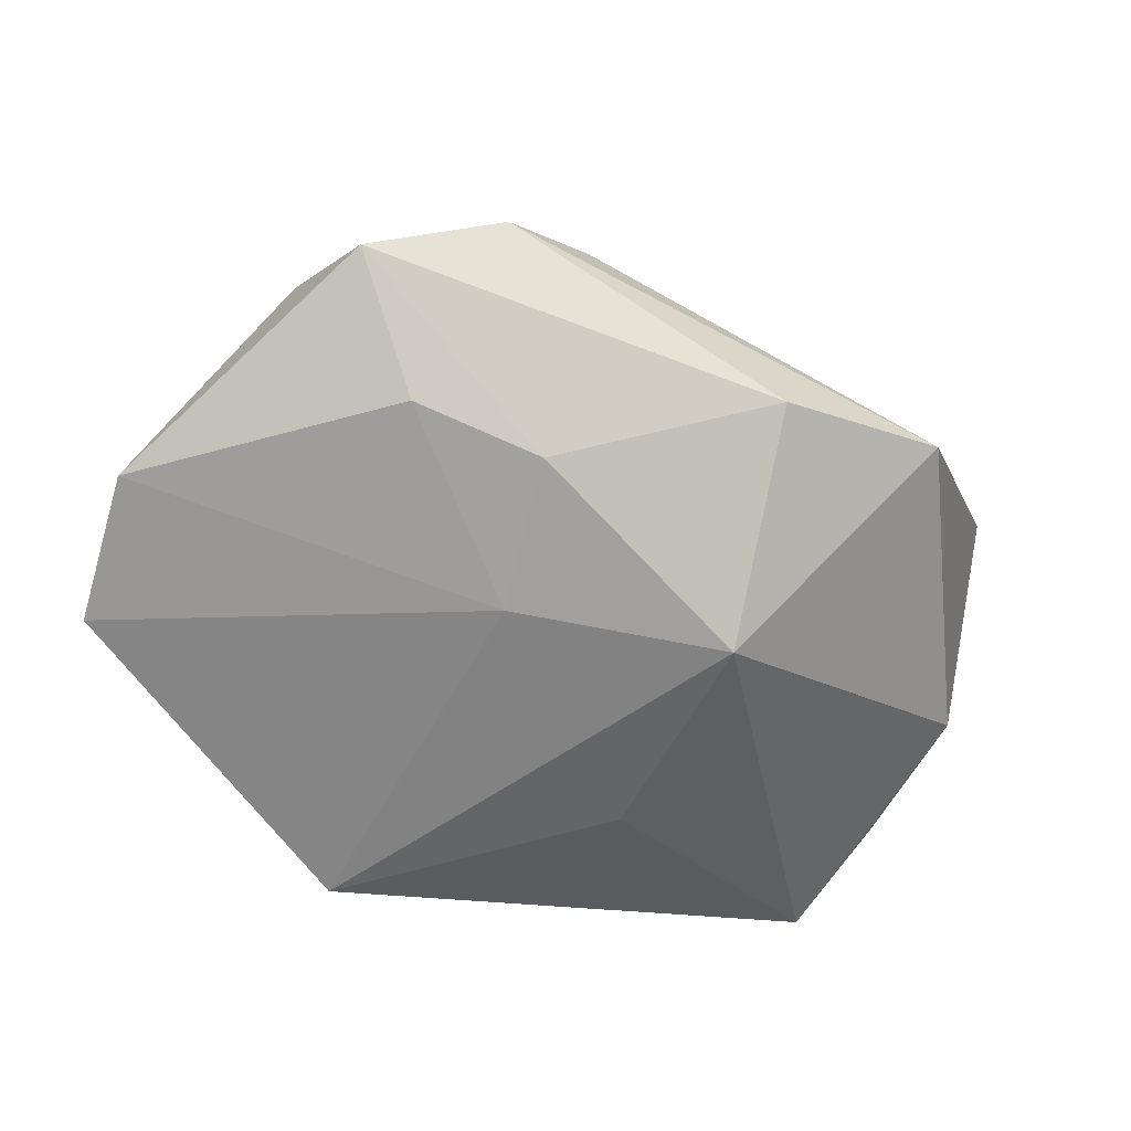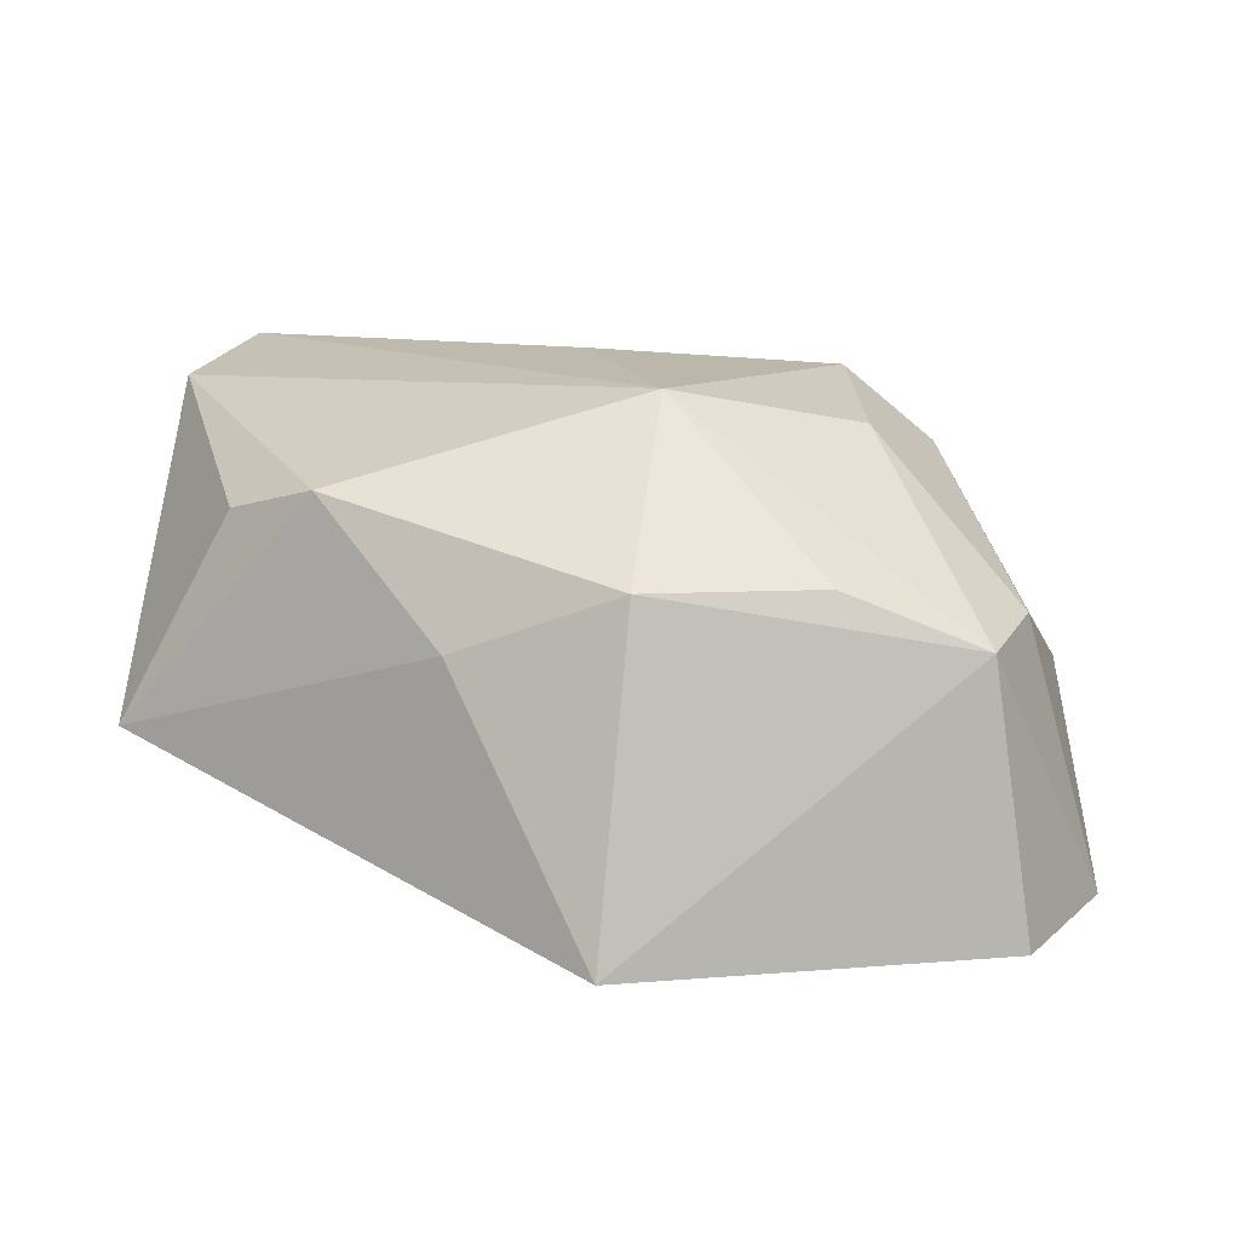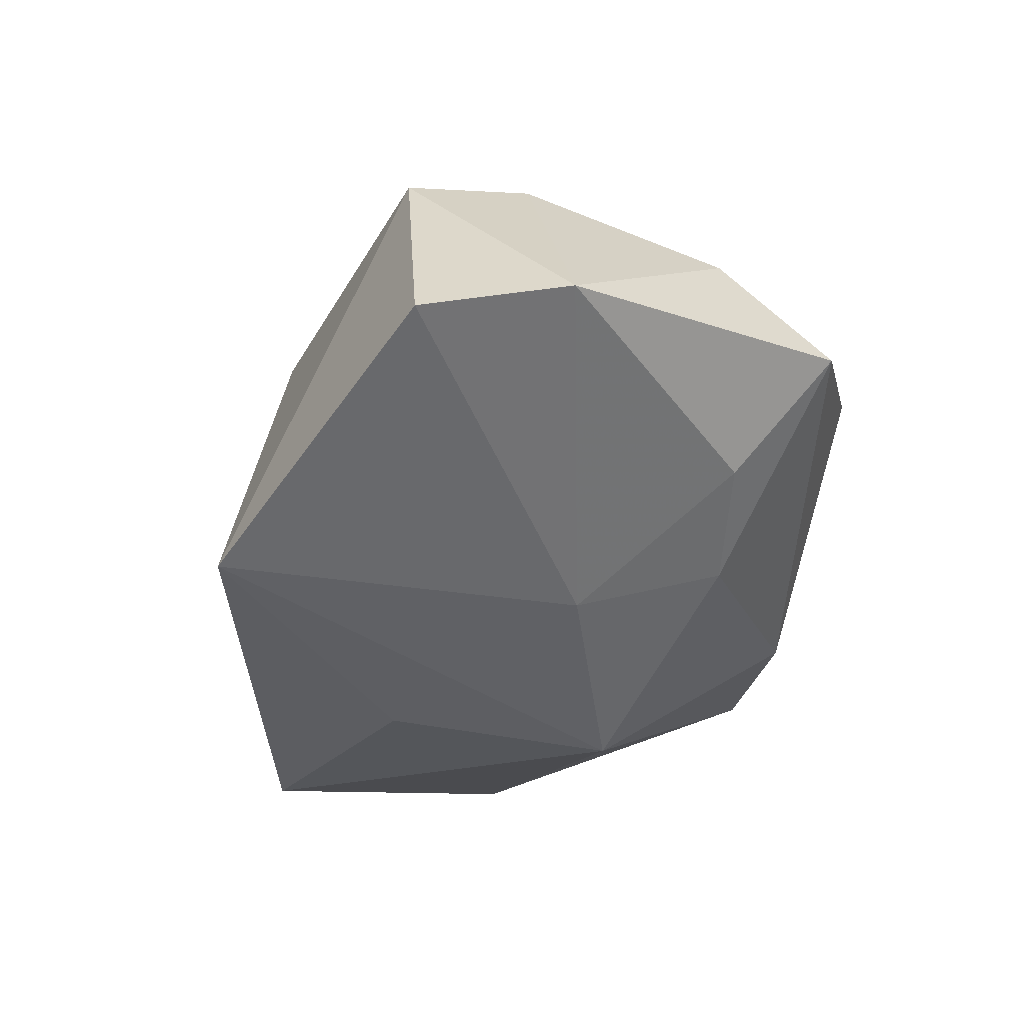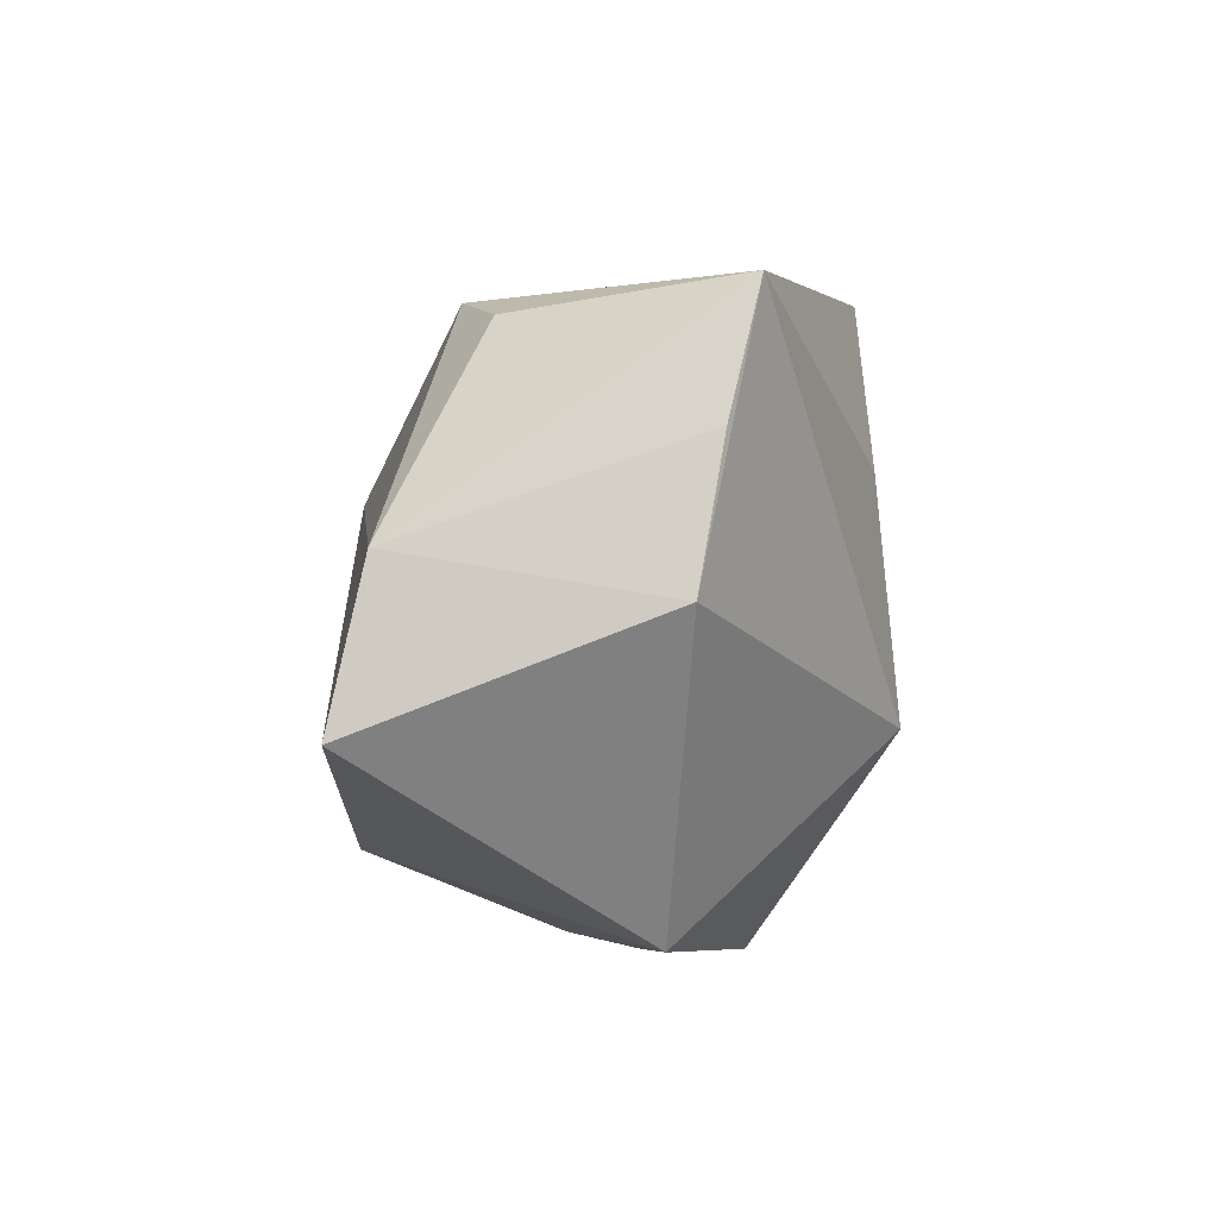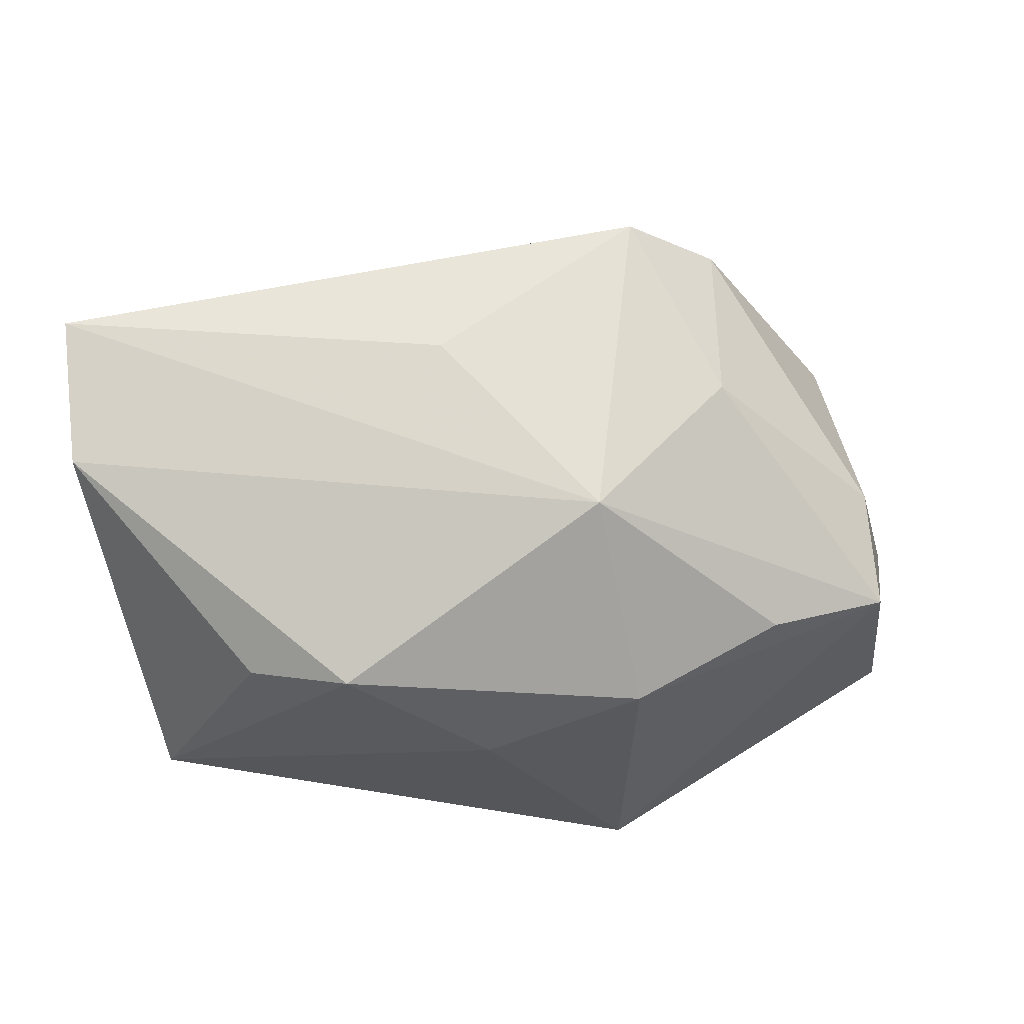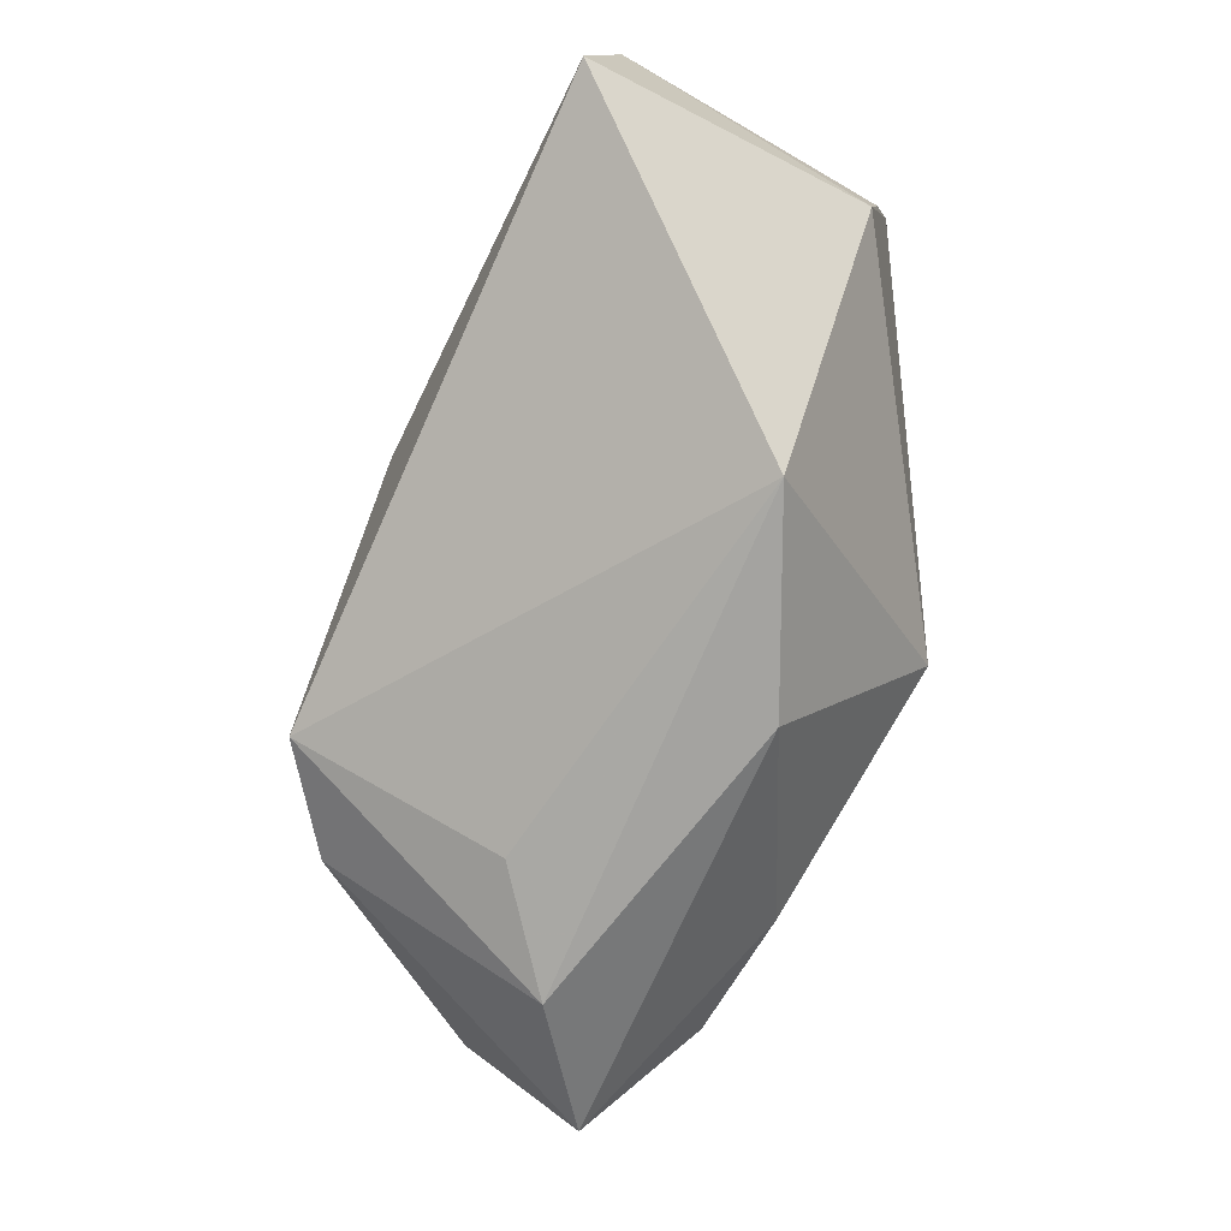
<metadata>
{"format":"obj","ext":"obj","renderer":"f3d","projection":"perspective","resolution":1024,"background":"white","views":[{"elev":-60.9,"azim":-30.2,"up":"+Z"},{"elev":10.2,"azim":-161.0,"up":"+Z"},{"elev":-50.1,"azim":-99.6,"up":"+Z"},{"elev":-7.3,"azim":85.2,"up":"+Y"},{"elev":65.0,"azim":172.6,"up":"+Z"},{"elev":-73.2,"azim":63.9,"up":"+Y"}]}
</metadata>
<code>
v -0.03694 0.01702 0.003385
v -0.008555 0.03036 -0.02243
v 0.02259 -0.02878 -0.001353
v -0.009307 -0.004034 -0.02243
v 0.04015 0.009053 -0.004028
v -0.02337 -0.02878 -0.003813
v 0.005087 -0.0286 -0.009907
v 0.0409 -0.003937 -0.001675
v -0.007569 0.01081 0.02263
v 0.01146 0.01108 -0.02027
v 0.02781 0.0199 0.01233
v 0.005613 -0.007272 0.02452
v -0.0374 0.005515 0.004721
v 0.01854 0.02309 0.01459
v -0.0241 -0.01879 0.01593
v -0.01307 -0.01734 -0.01978
v -0.02206 -0.002028 0.019
v -0.01419 -0.02716 0.003855
v 0.00536 0.02744 0.002404
v -0.03654 -0.01319 -0.002345
v 0.0426 -0.0005872 0.02162
v 0.01007 -0.01039 -0.02243
v -0.009941 0.02593 0.007995
v -0.04015 0.016 -0.02105
v -0.0434 0.002505 -0.0194
v 0.04218 -0.01442 0.02467
v -0.0345 -0.02365 -0.01227
v -0.01524 -0.0197 0.02265
v -0.02513 -0.01606 -0.019
v -0.02478 0.01999 0.008221
v 0.03858 0.02102 -0.007029
f 22 2 10
f 10 31 22
f 2 31 10
f 19 31 2
f 19 14 31
f 25 24 4
f 4 29 25
f 4 2 22
f 4 24 2
f 6 15 27
f 25 29 27
f 27 7 6
f 28 15 6
f 22 7 16
f 16 4 22
f 29 4 16
f 16 27 29
f 7 27 16
f 14 19 23
f 9 14 23
f 23 19 2
f 1 24 25
f 25 13 1
f 2 24 1
f 1 23 2
f 20 27 15
f 15 13 20
f 25 27 20
f 20 13 25
f 17 13 15
f 15 28 17
f 17 1 13
f 17 28 9
f 9 1 17
f 18 28 6
f 9 23 30
f 30 1 9
f 23 1 30
f 9 28 12
f 12 26 9
f 28 26 12
f 21 14 9
f 9 26 21
f 22 31 8
f 8 21 26
f 3 26 28
f 28 18 3
f 3 8 26
f 22 8 3
f 6 7 3
f 3 18 6
f 3 7 22
f 31 14 11
f 11 21 31
f 14 21 11
f 31 21 5
f 5 8 31
f 21 8 5

</code>
